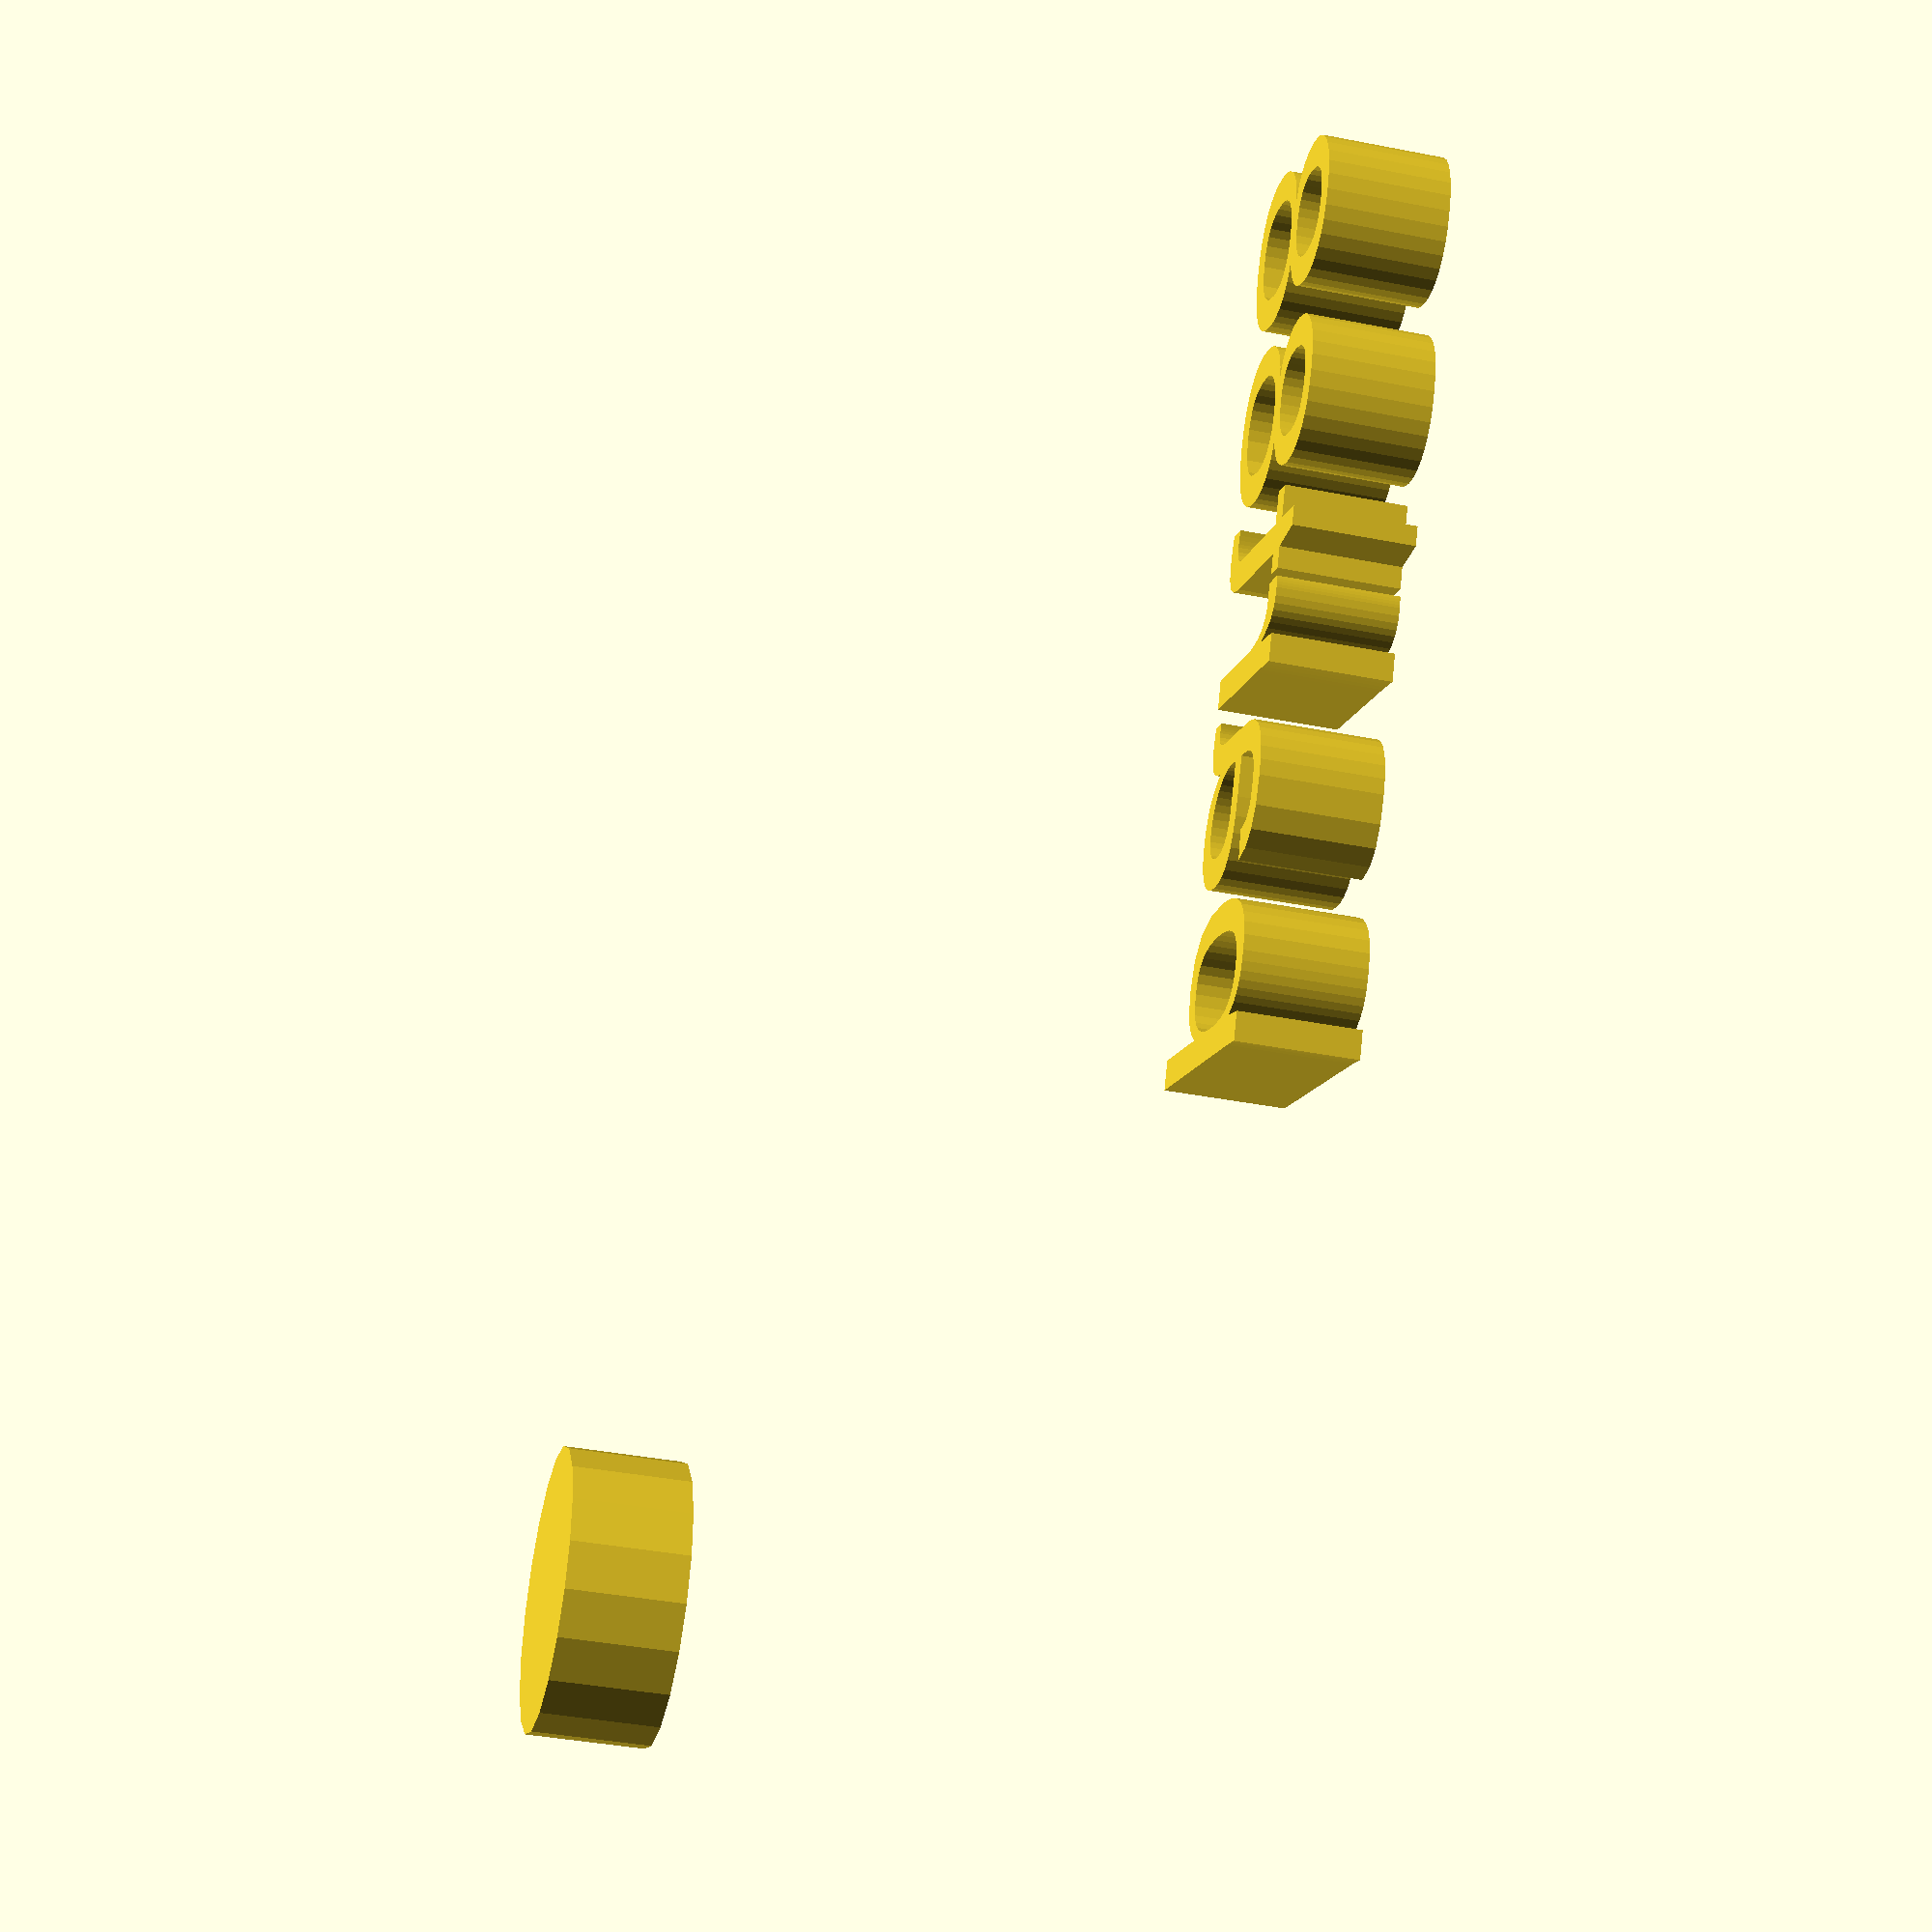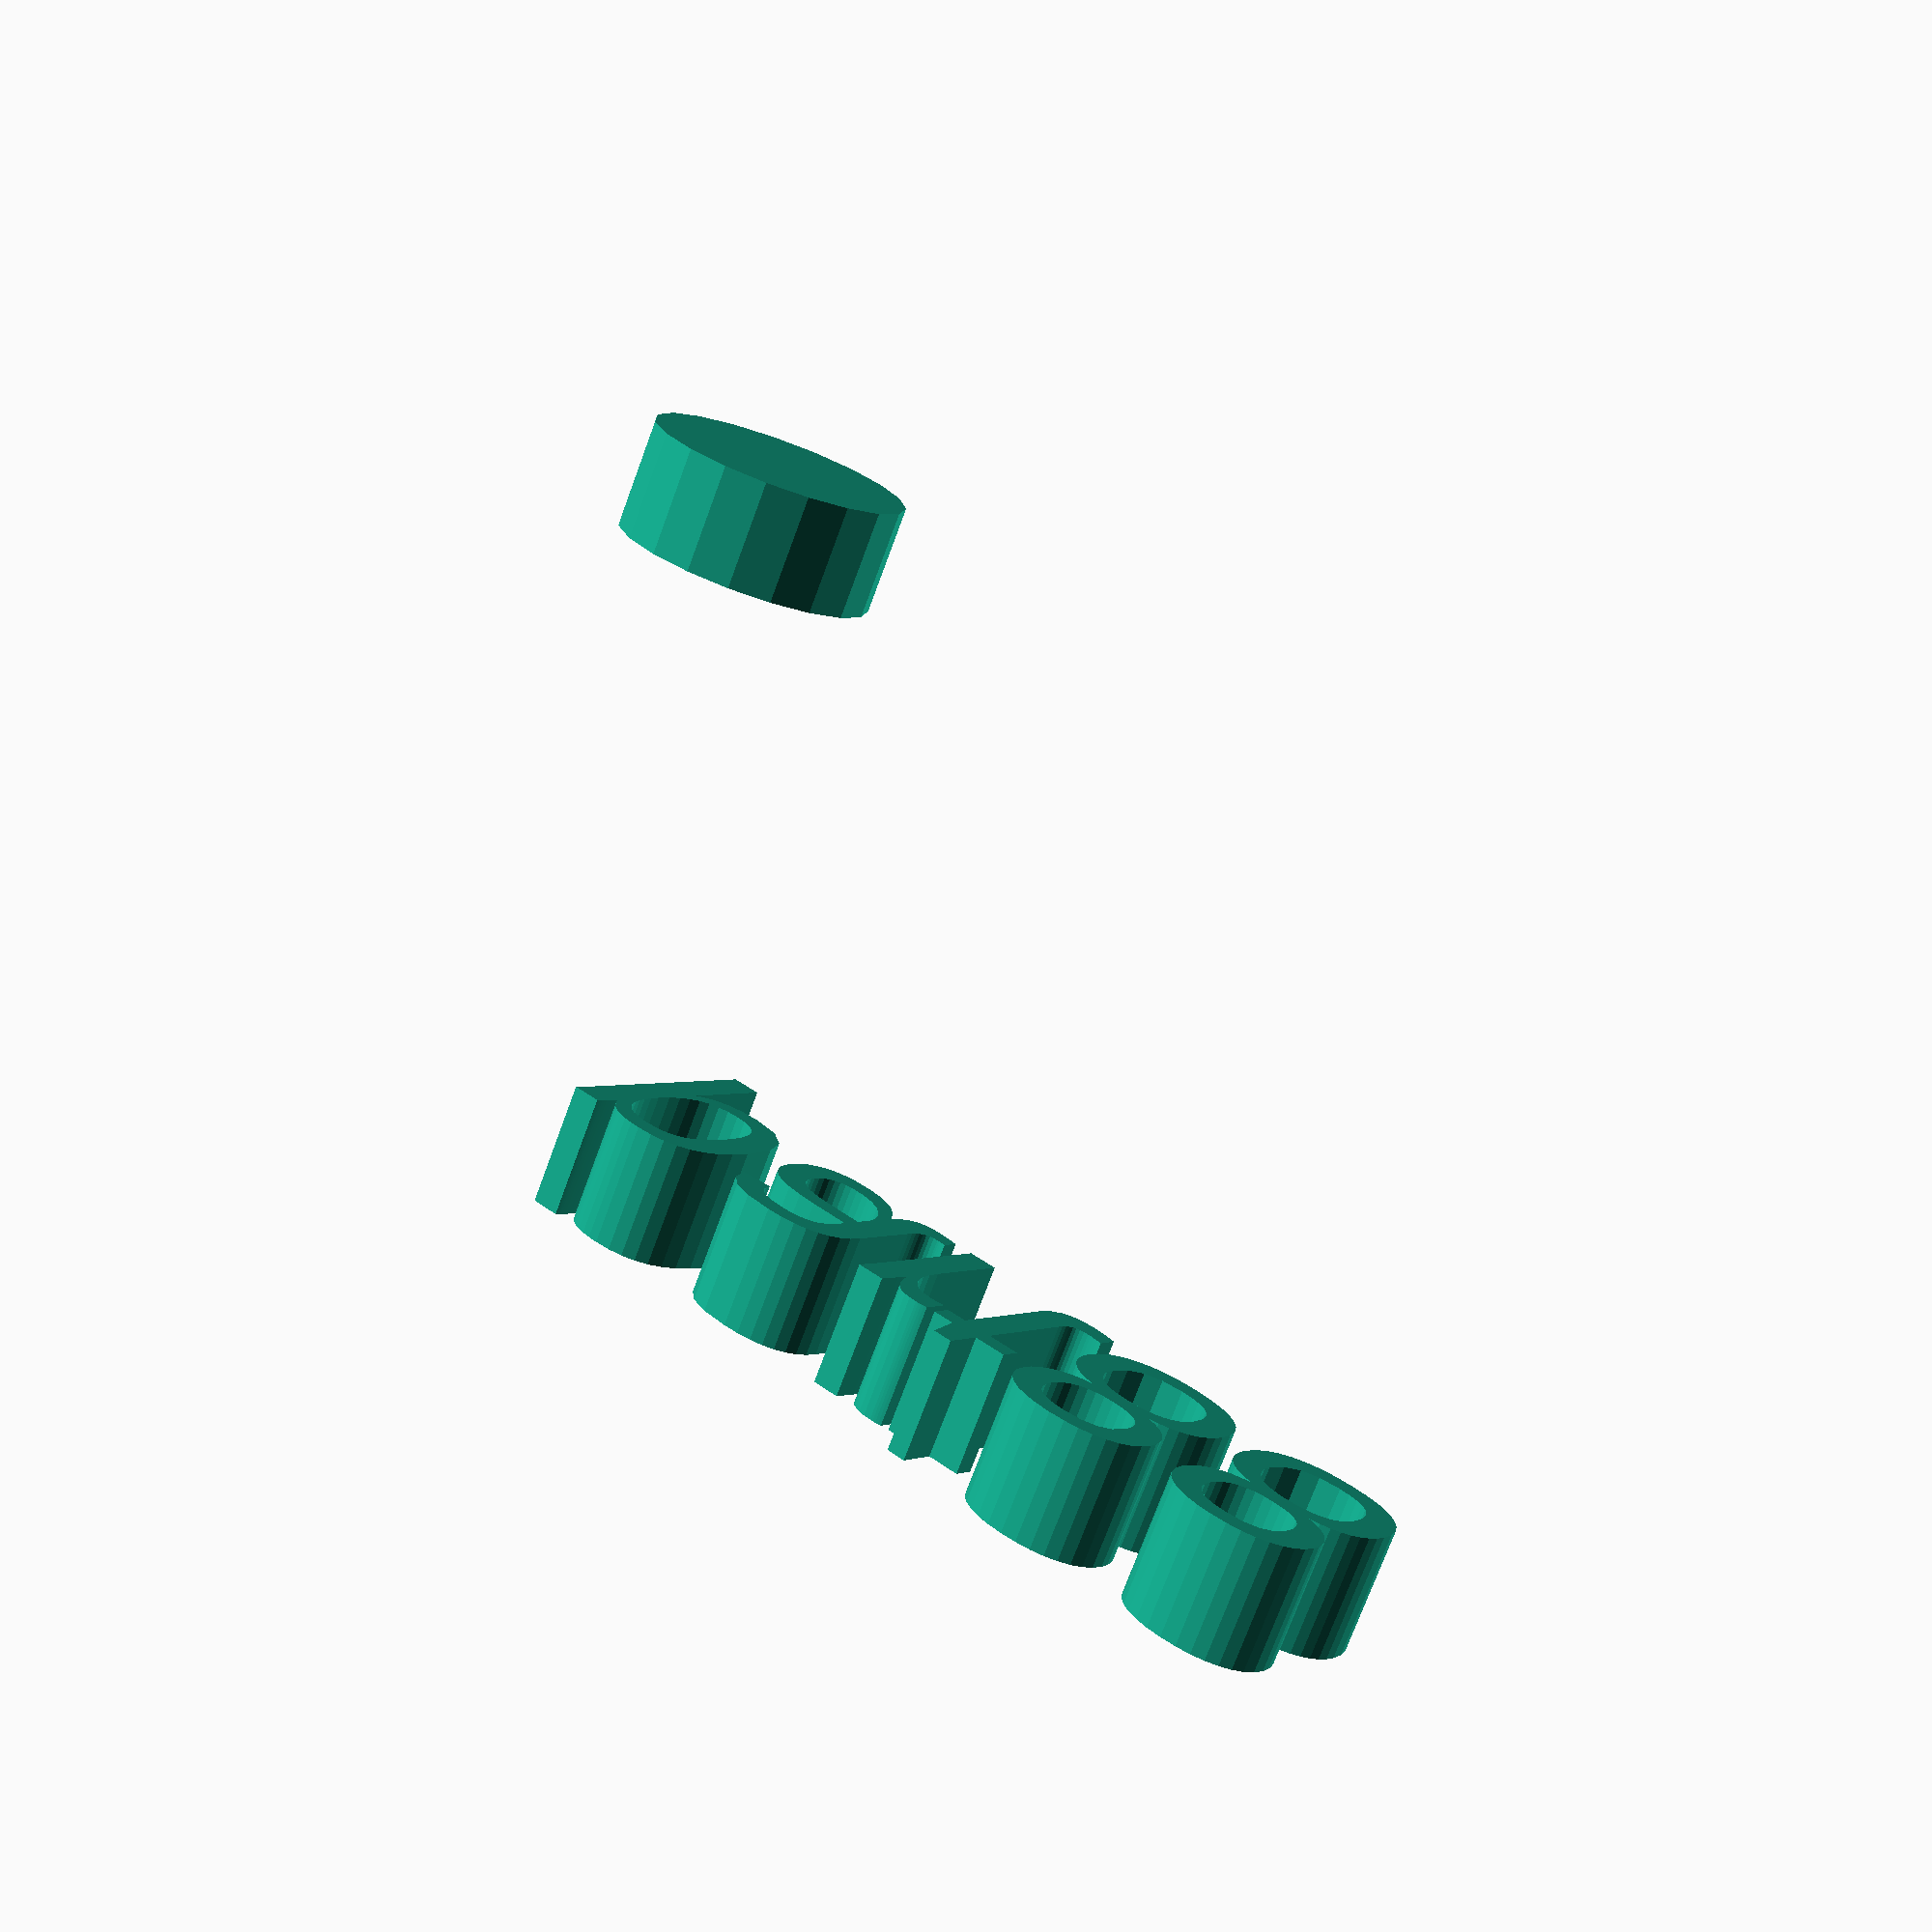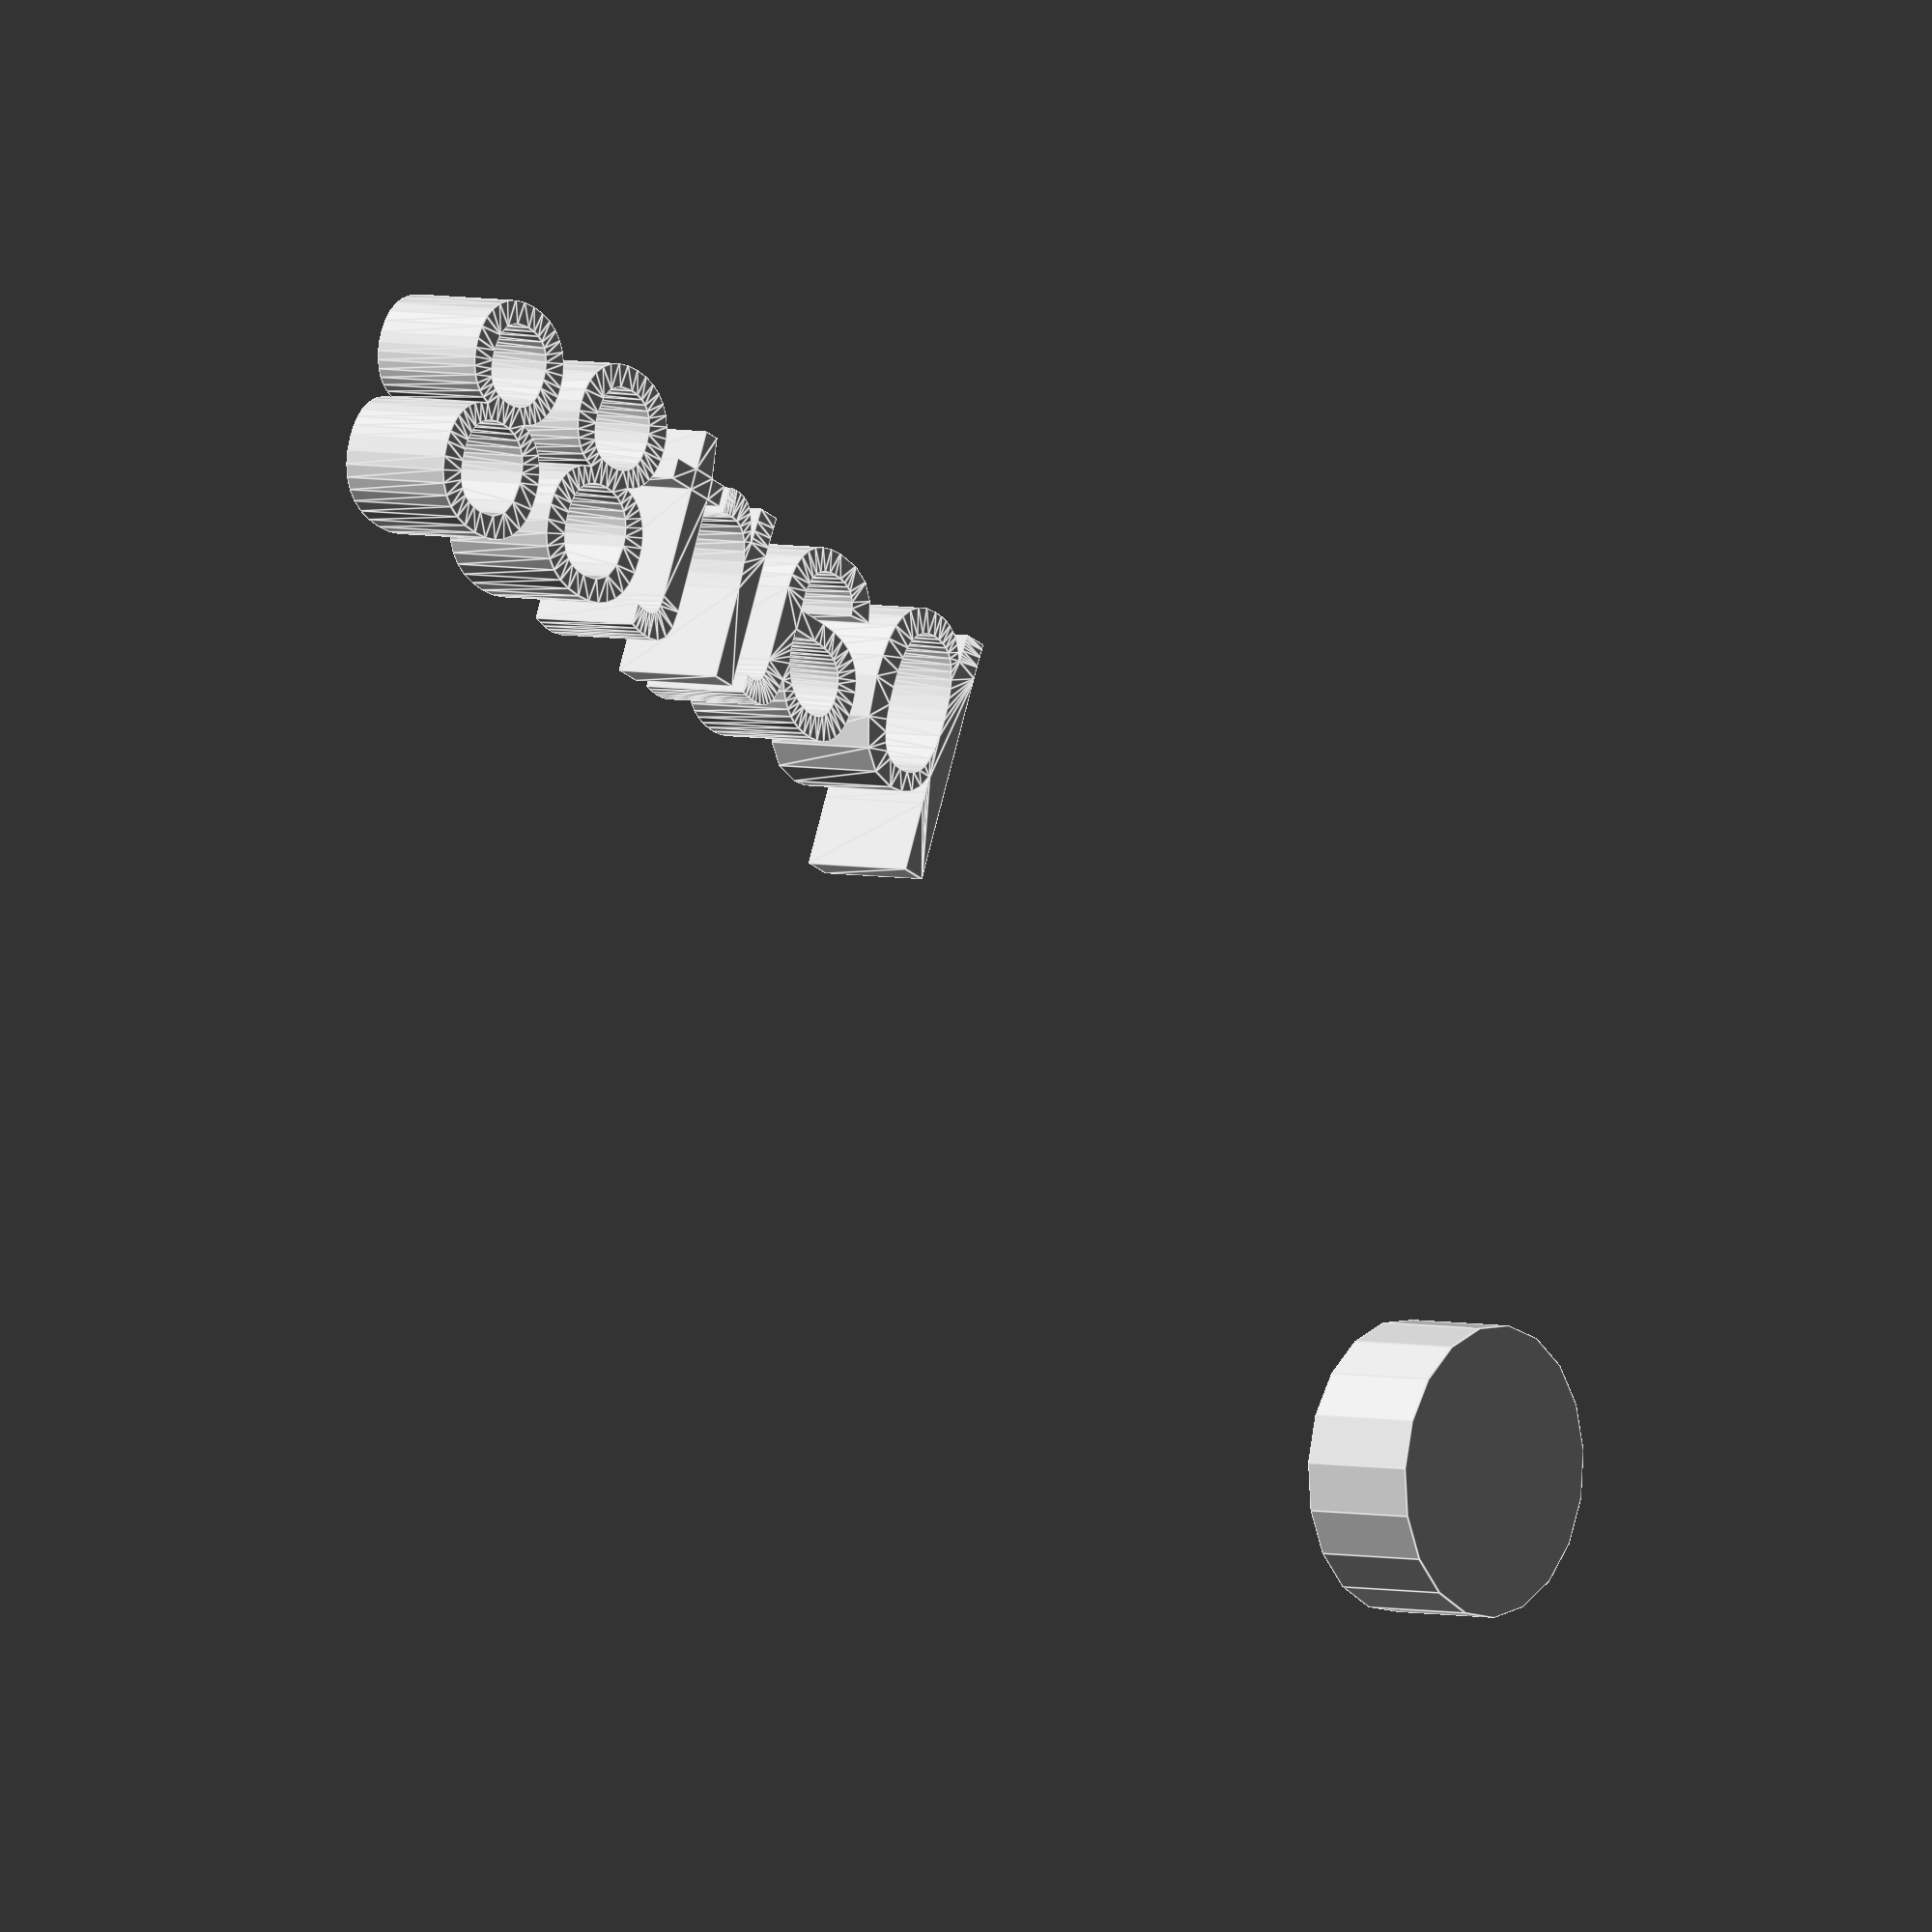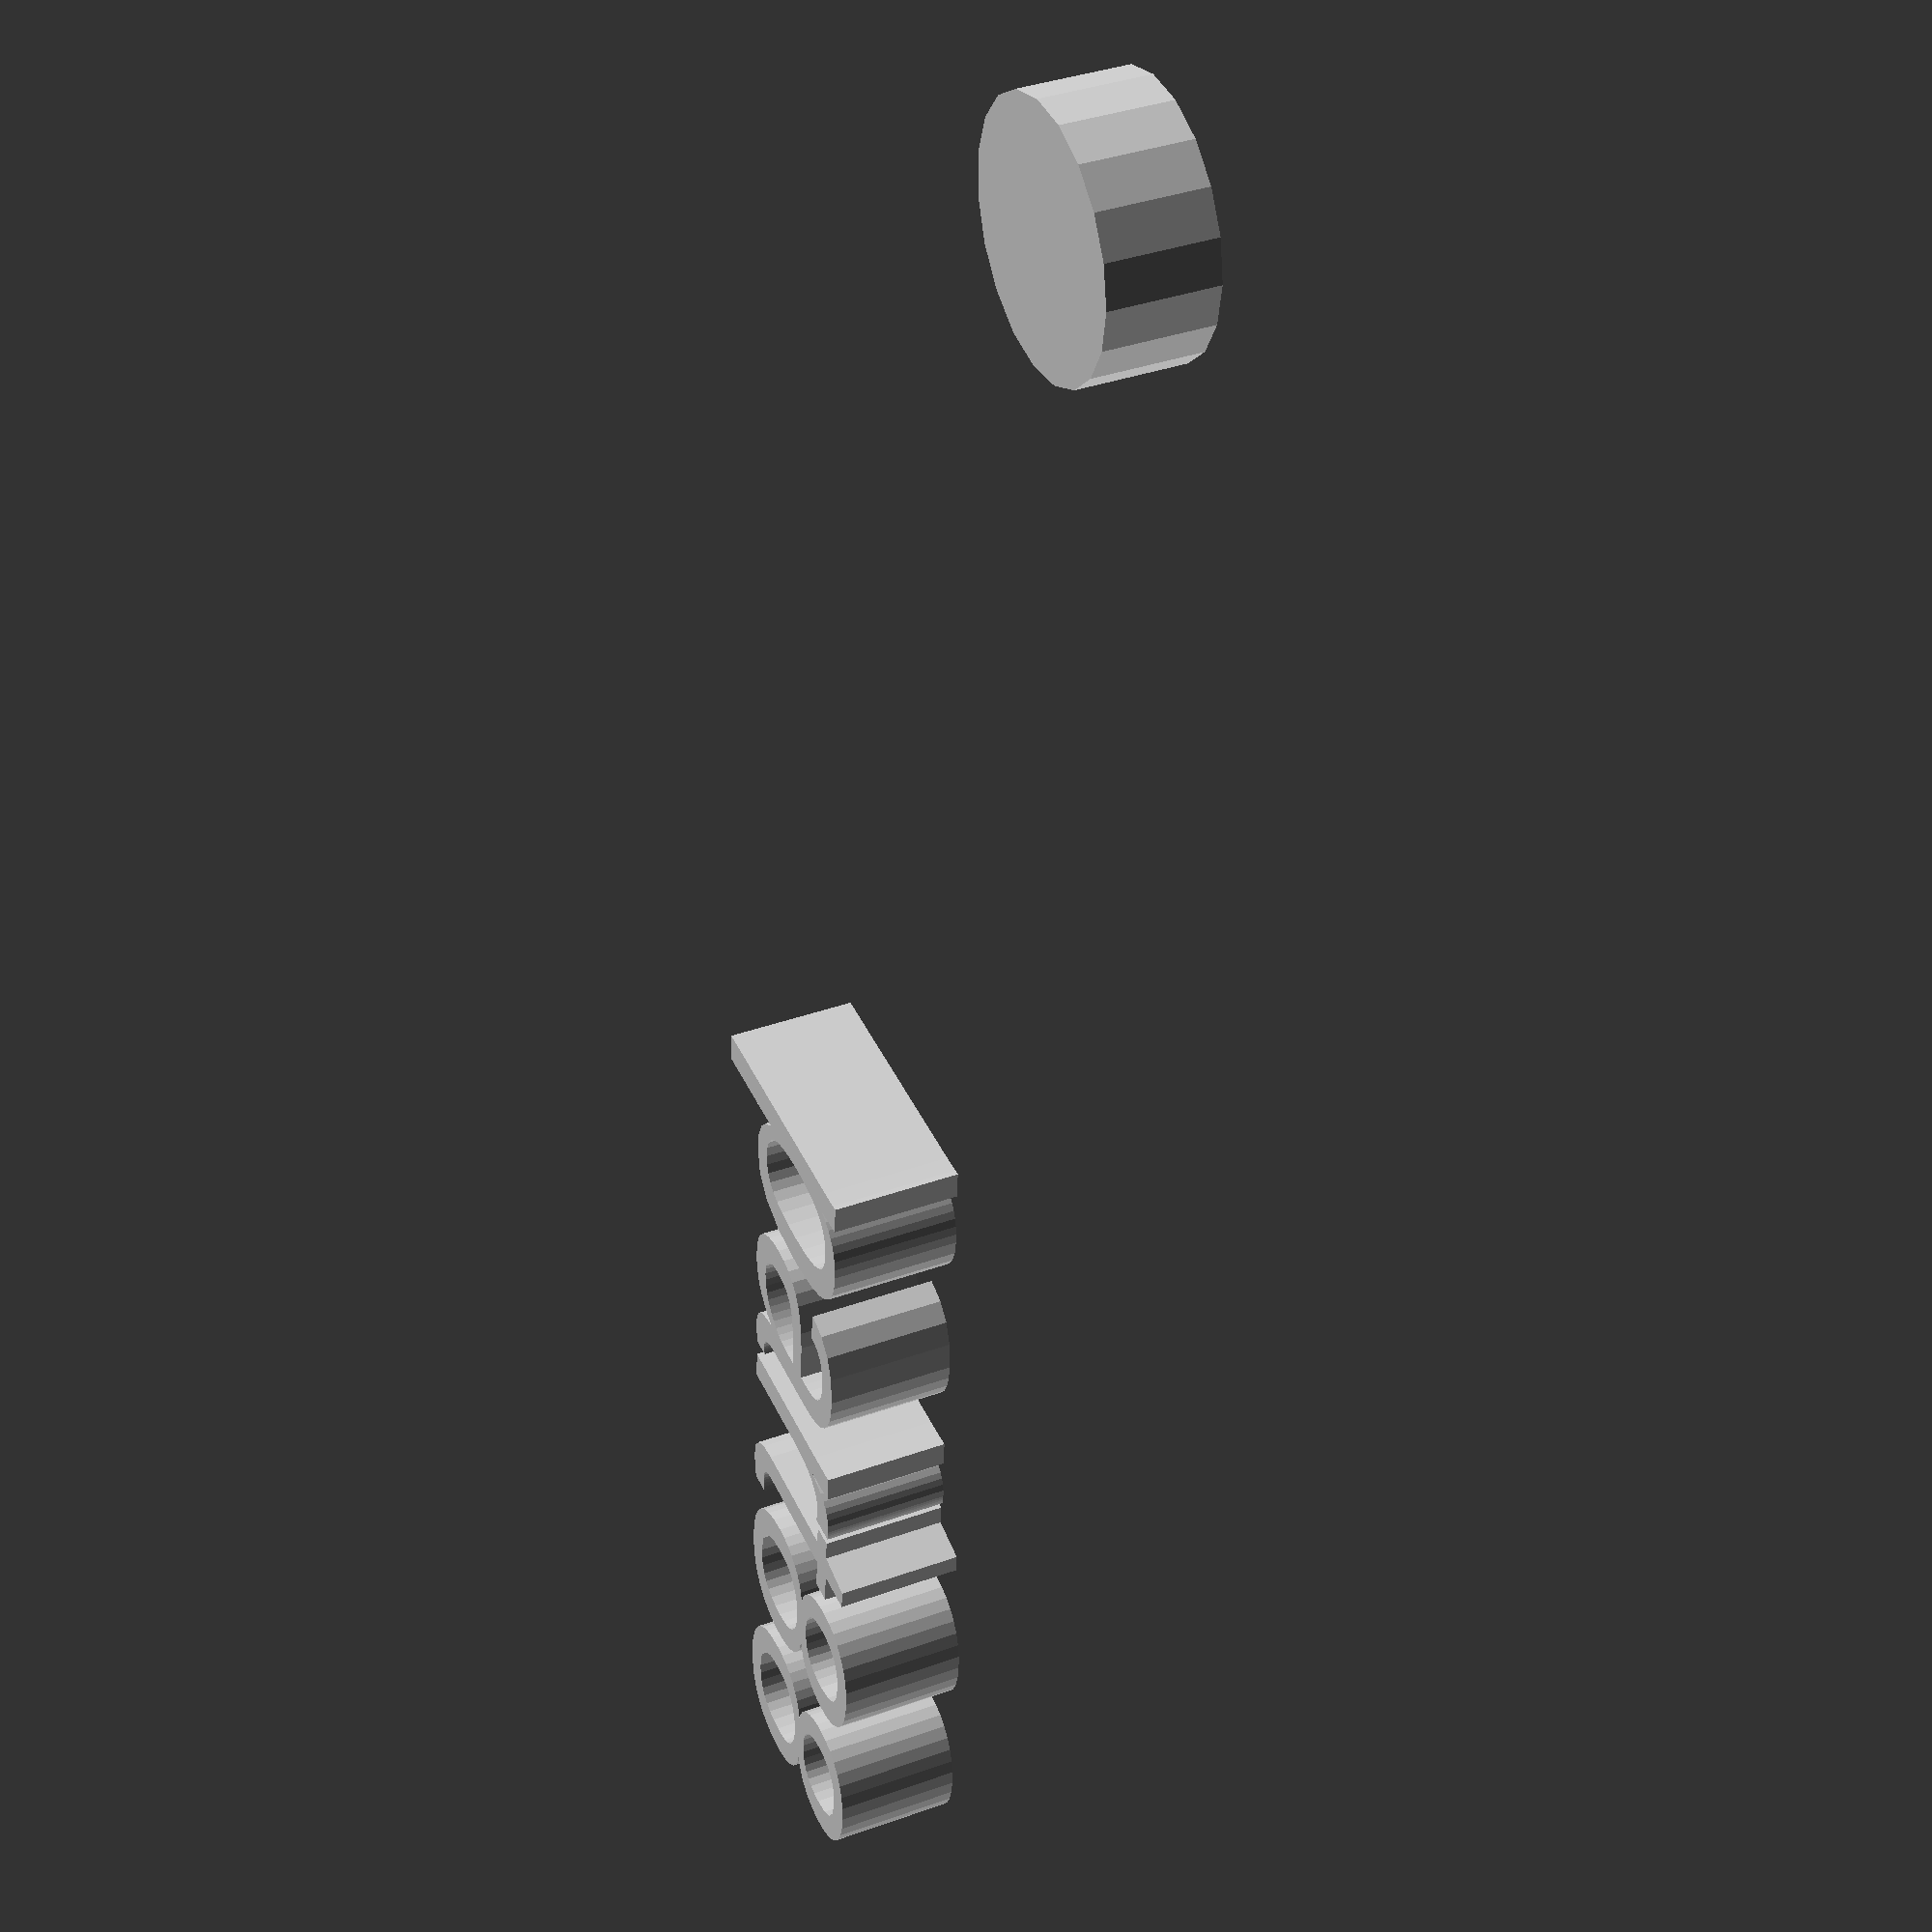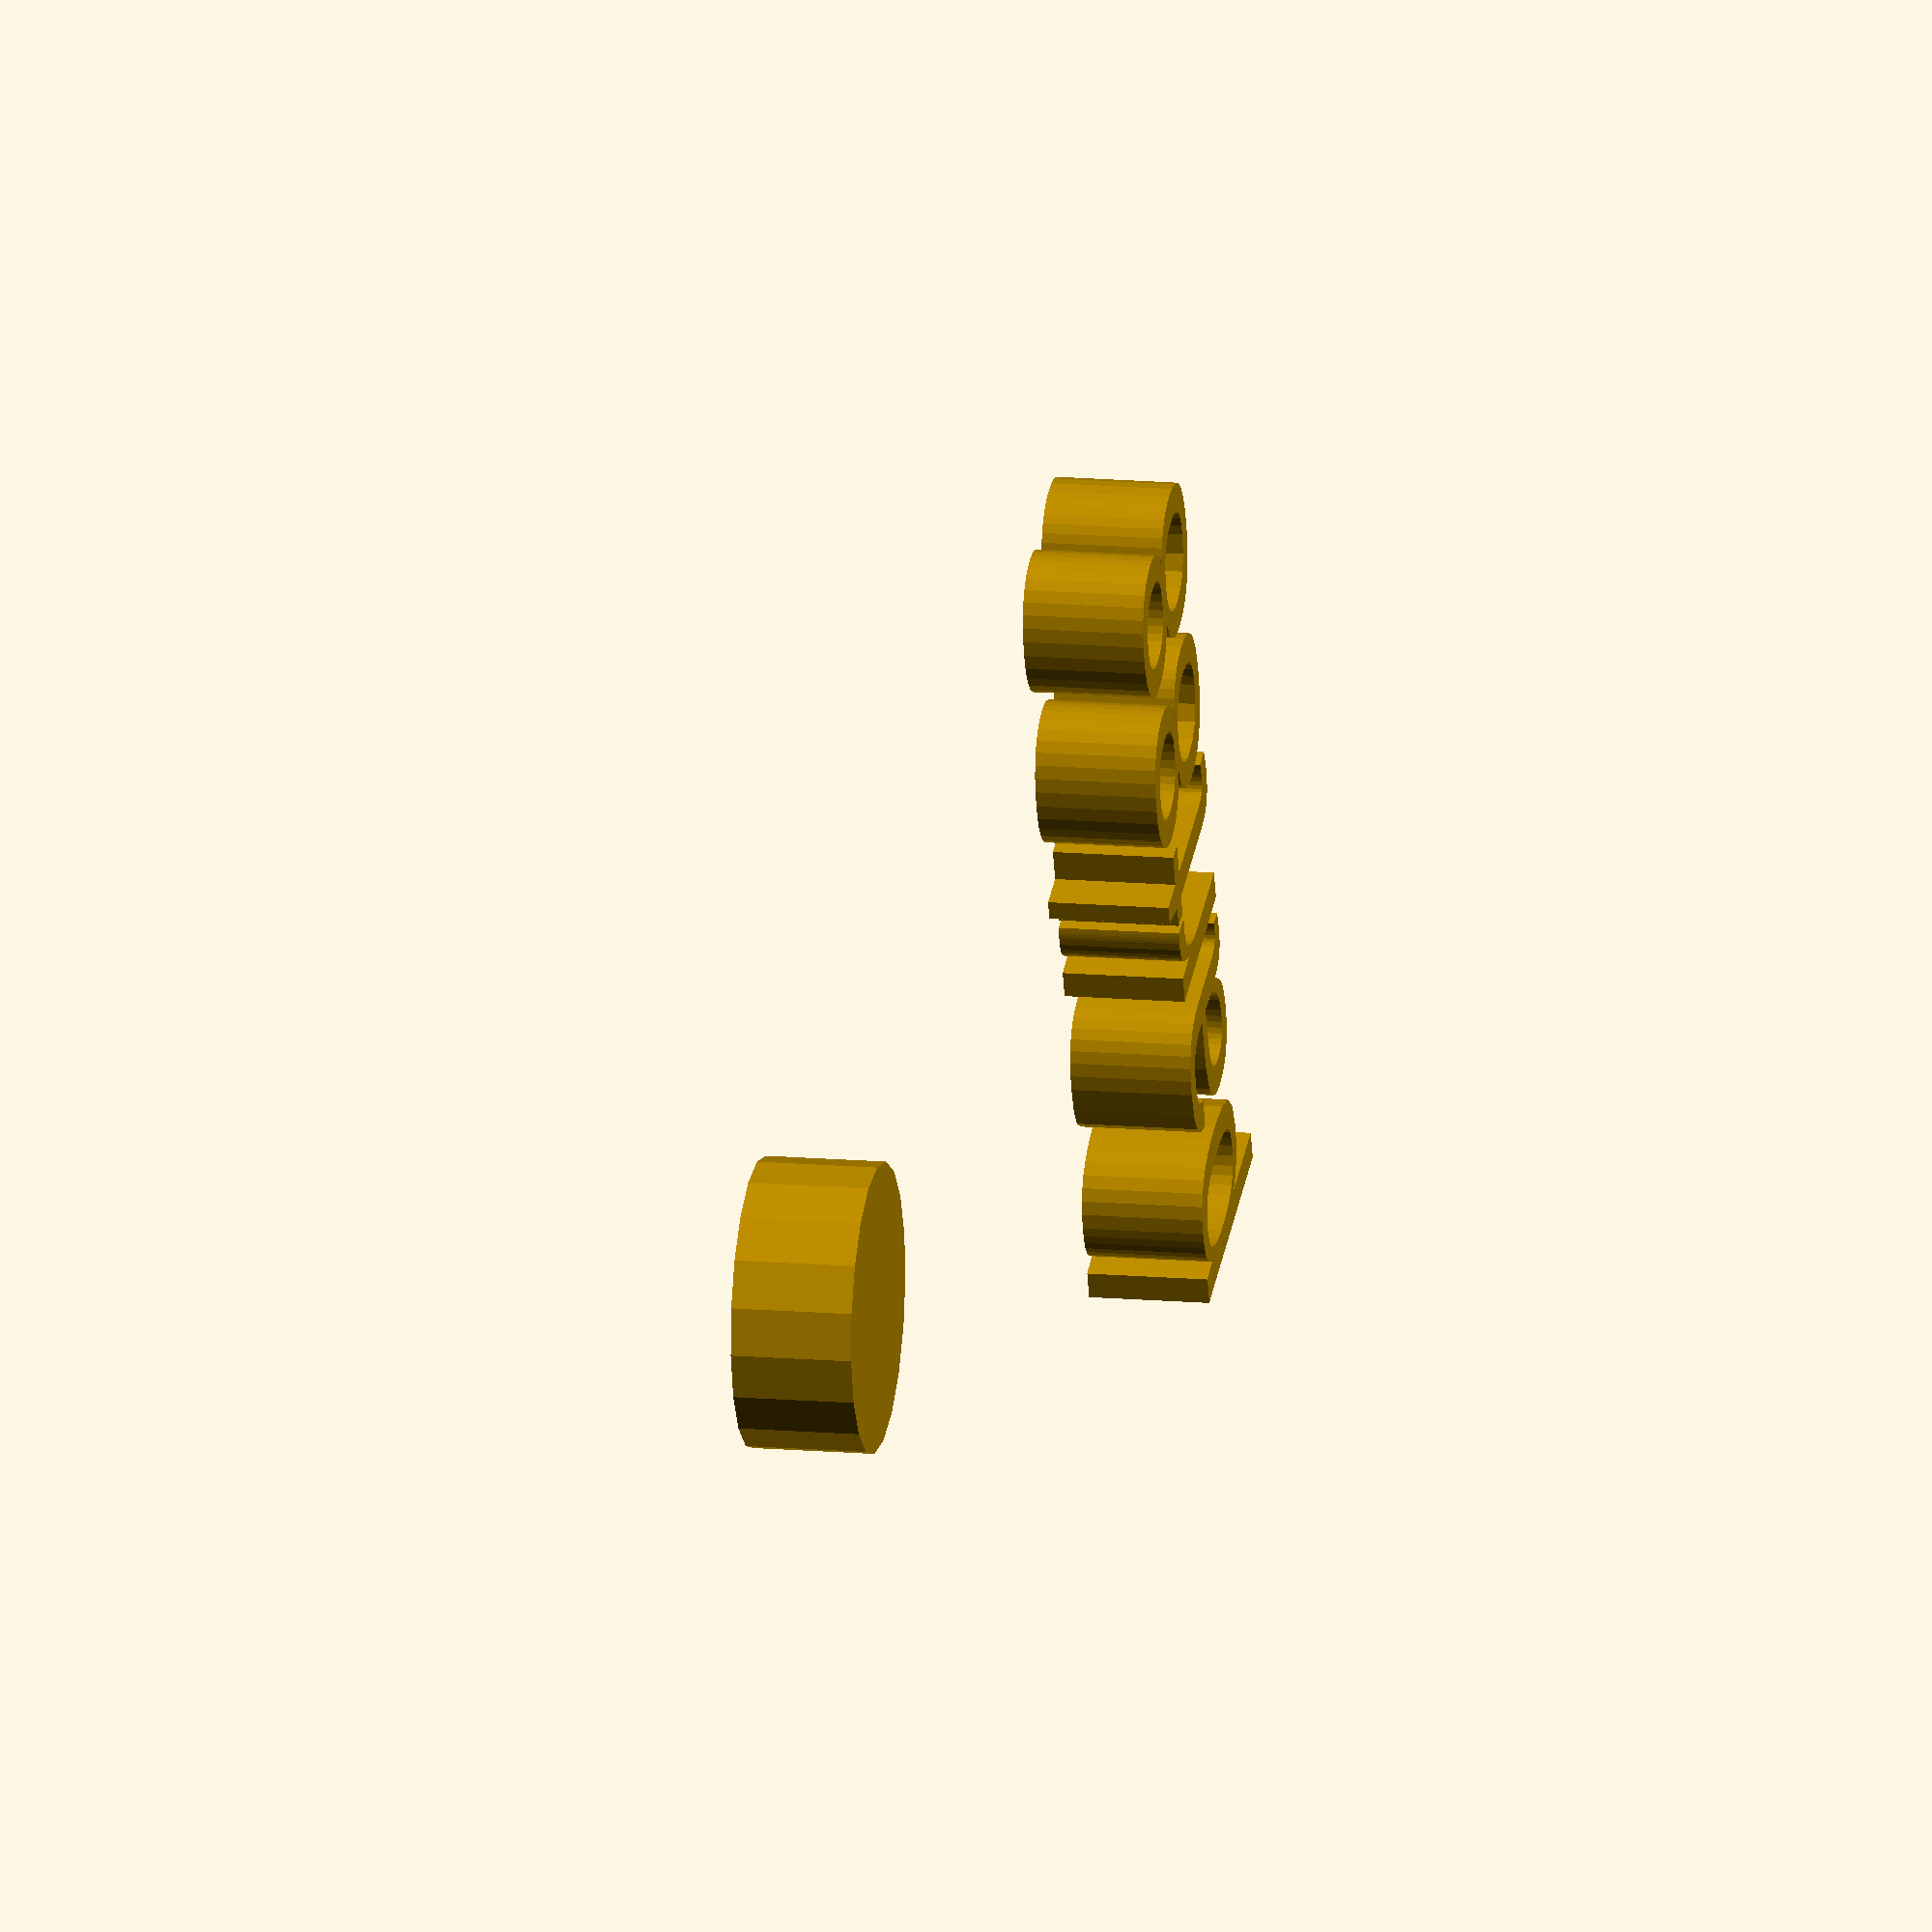
<openscad>
//[CUSTOMIZATION]
// Height
h=5;
// Radius
r1=6;
// Message
txt="part88";
module __END_CUSTOMIZATIONS () { }
cylinder(h,r1,r1);
translate([20,20,20]) { linear_extrude(5) text(txt, font="Liberation Sans"); }

</openscad>
<views>
elev=38.2 azim=245.0 roll=256.0 proj=p view=solid
elev=254.4 azim=322.6 roll=20.3 proj=p view=wireframe
elev=175.5 azim=156.4 roll=52.4 proj=o view=edges
elev=142.1 azim=275.1 roll=114.3 proj=p view=wireframe
elev=165.2 azim=69.1 roll=259.3 proj=o view=wireframe
</views>
